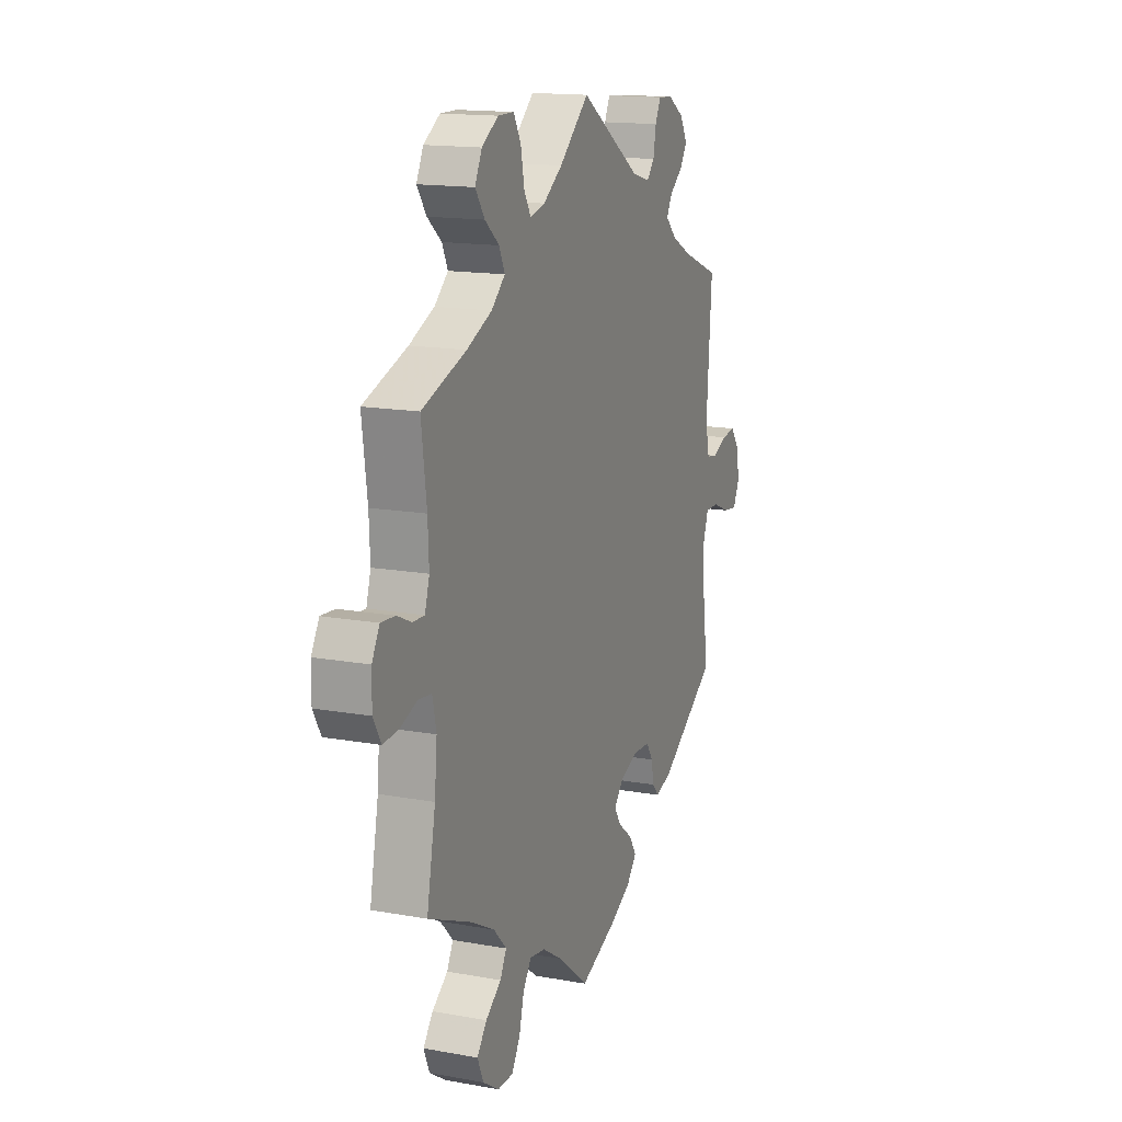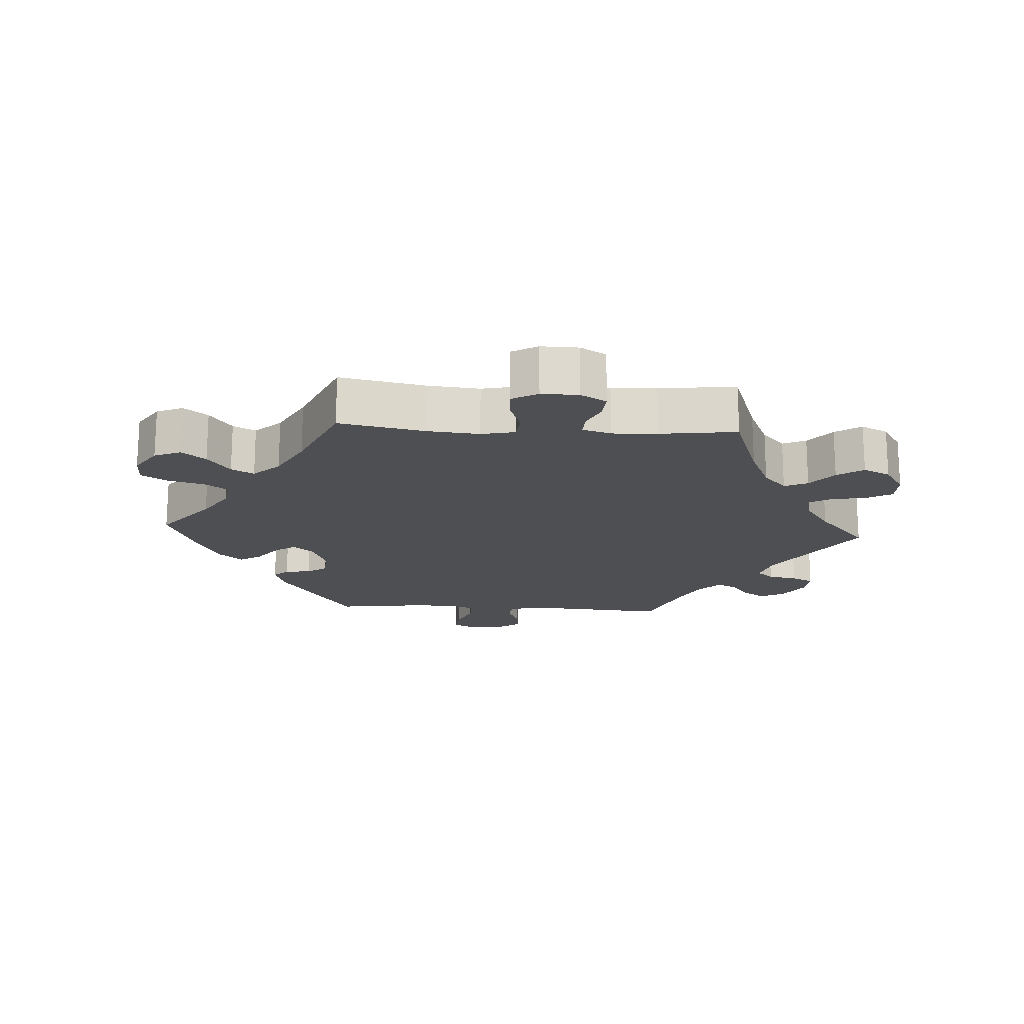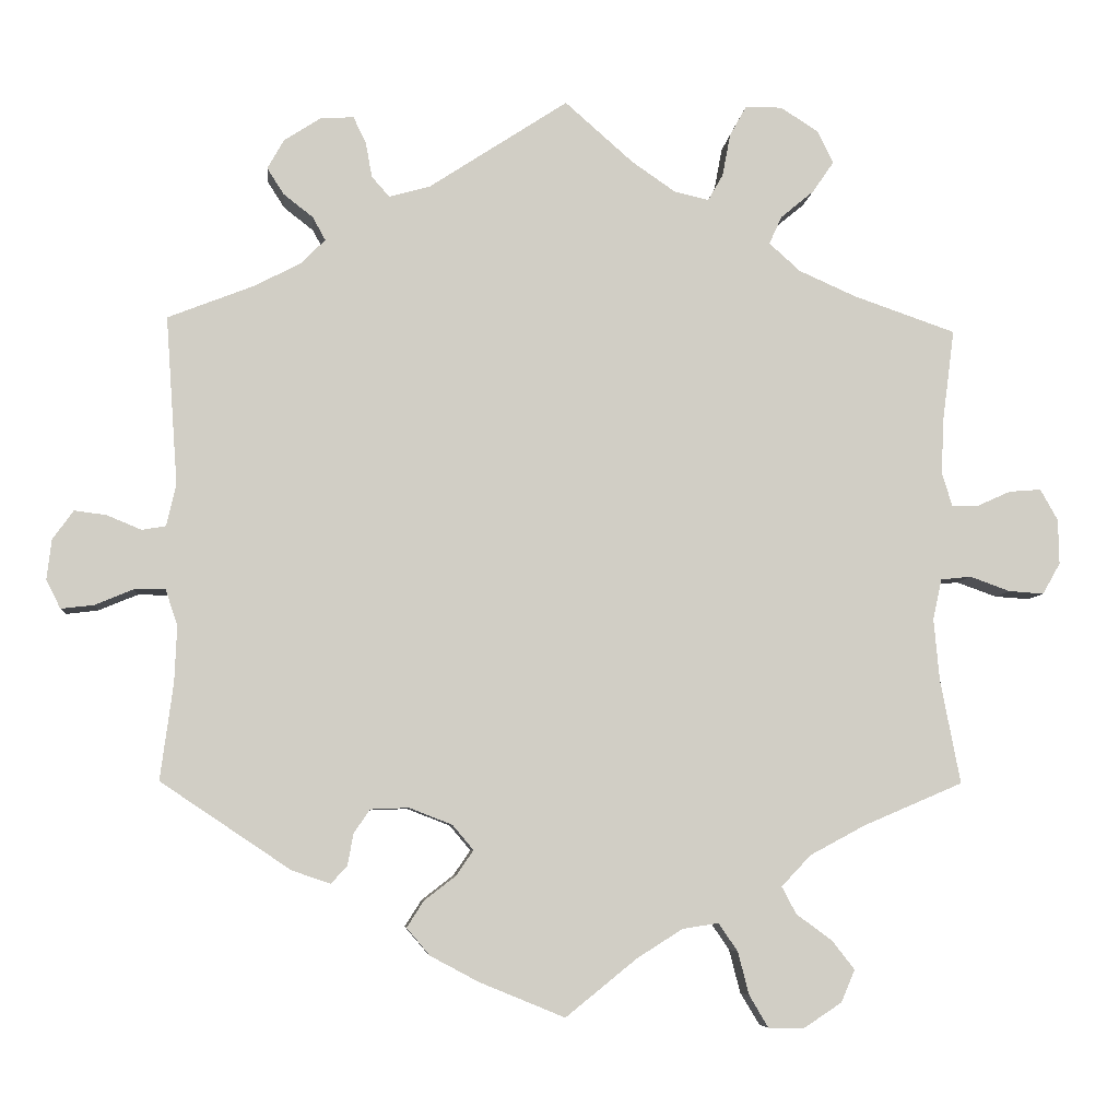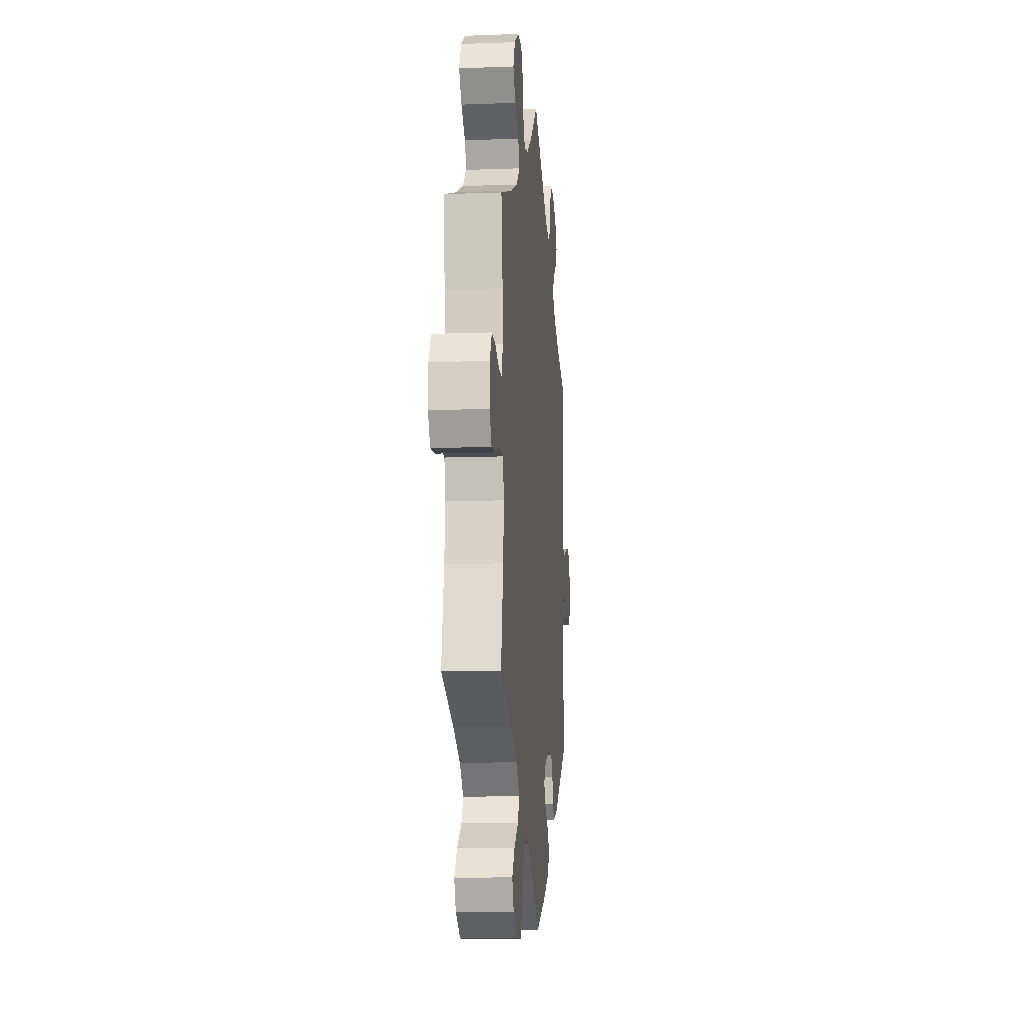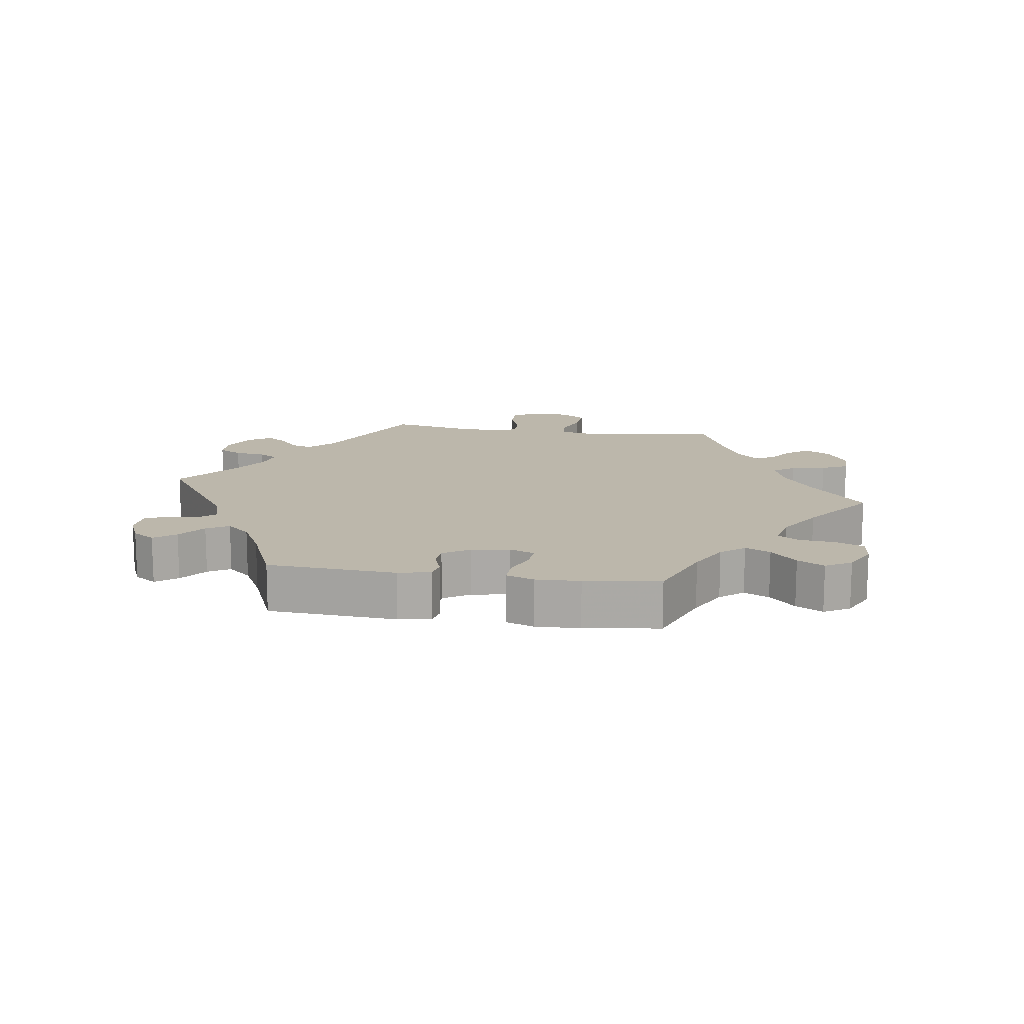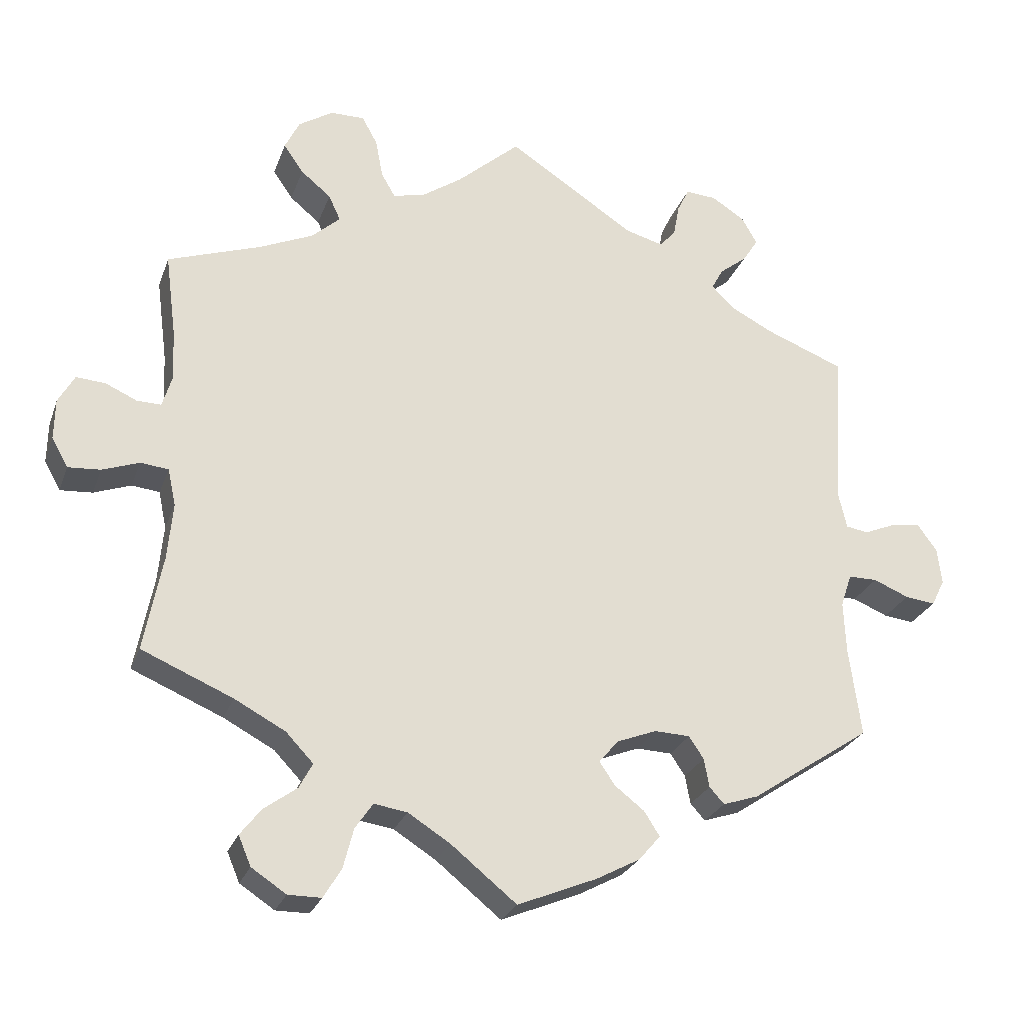
<metadata>
{"format":"obj","ext":"obj","renderer":"f3d","projection":"perspective","resolution":1024,"background":"white","views":[{"elev":15.2,"azim":-68.9,"up":"+Z"},{"elev":-17.8,"azim":-93.6,"up":"+Y"},{"elev":-6.5,"azim":174.7,"up":"+Z"},{"elev":-10.7,"azim":-84.6,"up":"+Z"},{"elev":14.4,"azim":158.4,"up":"+Y"},{"elev":-26.0,"azim":-17.4,"up":"+Z"}]}
</metadata>
<code>
v -0.374 0.07 0.333
v -0.302 0.07 0.365
v -0.263 0.07 0.4
v -0.279 0.07 0.435
v -0.32 0.07 0.469
v -0.347 0.07 0.508
v -0.327 0.07 0.549
v -0.28 0.07 0.579
v -0.234 0.07 0.579
v -0.213 0.07 0.541
v -0.203 0.07 0.488
v -0.184 0.07 0.455
v -0.141 0.07 0.465
v -0.086 0.07 0.503
v -0.001 0.07 0.578
v 0.173 0.07 0.464
v 0.224 0.07 0.45
v 0.246 0.07 0.475
v 0.254 0.07 0.519
v 0.27 0.07 0.552
v 0.312 0.07 0.549
v 0.357 0.07 0.52
v 0.378 0.07 0.483
v 0.357 0.07 0.45
v 0.32 0.07 0.421
v 0.304 0.07 0.392
v 0.335 0.07 0.361
v 0.393 0.07 0.331
v 0.5 0.07 0.289
v 0.485 0.07 0.078
v 0.497 0.07 0.026
v 0.527 0.07 0.021
v 0.57 0.07 0.039
v 0.61 0.07 0.044
v 0.636 0.07 0.008
v 0.642 0.07 -0.042
v 0.624 0.07 -0.078
v 0.583 0.07 -0.073
v 0.535 0.07 -0.053
v 0.496 0.07 -0.053
v 0.481 0.07 -0.098
v 0.484 0.07 -0.168
v 0.5 0.07 -0.289
v 0.337 0.07 -0.398
v 0.289 0.07 -0.414
v 0.269 0.07 -0.392
v 0.262 0.07 -0.353
v 0.242 0.07 -0.323
v 0.194 0.07 -0.321
v 0.14 0.07 -0.342
v 0.114 0.07 -0.373
v 0.135 0.07 -0.404
v 0.175 0.07 -0.435
v 0.196 0.07 -0.468
v 0.167 0.07 -0.502
v 0.107 0.07 -0.534
v 0 0.07 -0.578
v -0.089 0.07 -0.506
v -0.146 0.07 -0.47
v -0.191 0.07 -0.463
v -0.215 0.07 -0.498
v -0.229 0.07 -0.552
v -0.253 0.07 -0.592
v -0.298 0.07 -0.592
v -0.345 0.07 -0.561
v -0.362 0.07 -0.521
v -0.334 0.07 -0.485
v -0.289 0.07 -0.452
v -0.271 0.07 -0.418
v -0.308 0.07 -0.379
v -0.377 0.07 -0.342
v -0.501 0.07 -0.289
v -0.476 0.07 -0.159
v -0.469 0.07 -0.082
v -0.48 0.07 -0.031
v -0.518 0.07 -0.027
v -0.568 0.07 -0.045
v -0.612 0.07 -0.048
v -0.634 0.07 -0.009
v -0.633 0.07 0.047
v -0.611 0.07 0.086
v -0.571 0.07 0.083
v -0.529 0.07 0.064
v -0.496 0.07 0.063
v -0.483 0.07 0.106
v -0.486 0.07 0.174
v -0.501 0.07 0.289
v -0.374 0 0.333
v -0.302 0 0.365
v -0.263 0 0.4
v -0.279 0 0.435
v -0.32 0 0.469
v -0.347 0 0.508
v -0.327 0 0.549
v -0.28 0 0.579
v -0.234 0 0.579
v -0.213 0 0.541
v -0.203 0 0.488
v -0.184 0 0.455
v -0.141 0 0.465
v -0.086 0 0.503
v -0.001 0 0.578
v 0.173 0 0.464
v 0.224 0 0.45
v 0.246 0 0.475
v 0.254 0 0.519
v 0.27 0 0.552
v 0.312 0 0.549
v 0.357 0 0.52
v 0.378 0 0.483
v 0.357 0 0.45
v 0.32 0 0.421
v 0.304 0 0.392
v 0.335 0 0.361
v 0.393 0 0.331
v 0.5 0 0.289
v 0.485 0 0.078
v 0.497 0 0.026
v 0.527 0 0.021
v 0.57 0 0.039
v 0.61 0 0.044
v 0.636 0 0.008
v 0.642 0 -0.042
v 0.624 0 -0.078
v 0.583 0 -0.073
v 0.535 0 -0.053
v 0.496 0 -0.053
v 0.481 0 -0.098
v 0.484 0 -0.168
v 0.5 0 -0.289
v 0.337 0 -0.398
v 0.289 0 -0.414
v 0.269 0 -0.392
v 0.262 0 -0.353
v 0.242 0 -0.323
v 0.194 0 -0.321
v 0.14 0 -0.342
v 0.114 0 -0.373
v 0.135 0 -0.404
v 0.175 0 -0.435
v 0.196 0 -0.468
v 0.167 0 -0.502
v 0.107 0 -0.534
v 0 0 -0.578
v -0.089 0 -0.506
v -0.146 0 -0.47
v -0.191 0 -0.463
v -0.215 0 -0.498
v -0.229 0 -0.552
v -0.253 0 -0.592
v -0.298 0 -0.592
v -0.345 0 -0.561
v -0.362 0 -0.521
v -0.334 0 -0.485
v -0.289 0 -0.452
v -0.271 0 -0.418
v -0.308 0 -0.379
v -0.377 0 -0.342
v -0.501 0 -0.289
v -0.476 0 -0.159
v -0.469 0 -0.082
v -0.48 0 -0.031
v -0.518 0 -0.027
v -0.568 0 -0.045
v -0.612 0 -0.048
v -0.634 0 -0.009
v -0.633 0 0.047
v -0.611 0 0.086
v -0.571 0 0.083
v -0.529 0 0.064
v -0.496 0 0.063
v -0.483 0 0.106
v -0.486 0 0.174
v -0.501 0 0.289
f 86 87 1
f 85 86 1 2
f 84 85 2 3
f 80 81 82 83
f 80 83 84
f 79 80 84
f 76 77 78 79
f 75 76 79 84
f 74 75 84 3
f 71 72 73
f 70 71 73 74
f 69 70 74 3
f 65 66 67 68
f 65 68 69
f 64 65 69
f 61 62 63 64
f 60 61 64 69
f 59 60 69 3
f 55 56 57 58
f 55 58 59 3
f 52 53 54 55
f 51 52 55
f 44 45 46 47
f 42 43 44 47
f 41 42 47 48
f 40 41 48 49
f 36 37 38 39
f 36 39 40
f 35 36 40
f 32 33 34 35
f 32 35 40
f 31 32 40 49
f 28 29 30
f 27 28 30 31
f 26 27 31 49
f 22 23 24 25
f 22 25 26
f 21 22 26
f 18 19 20 21
f 17 18 21 26
f 16 17 26 49
f 14 15 16 49
f 8 9 10 11
f 8 11 12
f 7 8 12
f 4 5 6 7
f 4 7 12
f 51 55 3 4
f 50 51 4 12
f 13 14 49 50
f 12 13 50
f 88 174 173
f 89 88 173 172
f 90 89 172 171
f 170 169 168 167
f 171 170 167
f 171 167 166
f 166 165 164 163
f 171 166 163 162
f 90 171 162 161
f 160 159 158
f 161 160 158 157
f 90 161 157 156
f 155 154 153 152
f 156 155 152
f 156 152 151
f 151 150 149 148
f 156 151 148 147
f 90 156 147 146
f 145 144 143 142
f 90 146 145 142
f 142 141 140 139
f 142 139 138
f 134 133 132 131
f 134 131 130 129
f 135 134 129 128
f 136 135 128 127
f 126 125 124 123
f 127 126 123
f 127 123 122
f 122 121 120 119
f 127 122 119
f 136 127 119 118
f 117 116 115
f 118 117 115 114
f 136 118 114 113
f 112 111 110 109
f 113 112 109
f 113 109 108
f 108 107 106 105
f 113 108 105 104
f 136 113 104 103
f 136 103 102 101
f 98 97 96 95
f 99 98 95
f 99 95 94
f 94 93 92 91
f 99 94 91
f 91 90 142 138
f 99 91 138 137
f 137 136 101 100
f 137 100 99
f 1 88 89 2
f 2 89 90 3
f 3 90 91 4
f 4 91 92 5
f 5 92 93 6
f 6 93 94 7
f 7 94 95 8
f 8 95 96 9
f 9 96 97 10
f 10 97 98 11
f 11 98 99 12
f 12 99 100 13
f 13 100 101 14
f 14 101 102 15
f 15 102 103 16
f 16 103 104 17
f 17 104 105 18
f 18 105 106 19
f 19 106 107 20
f 20 107 108 21
f 21 108 109 22
f 22 109 110 23
f 23 110 111 24
f 24 111 112 25
f 25 112 113 26
f 26 113 114 27
f 27 114 115 28
f 28 115 116 29
f 29 116 117 30
f 30 117 118 31
f 31 118 119 32
f 32 119 120 33
f 33 120 121 34
f 34 121 122 35
f 35 122 123 36
f 36 123 124 37
f 37 124 125 38
f 38 125 126 39
f 39 126 127 40
f 40 127 128 41
f 41 128 129 42
f 42 129 130 43
f 43 130 131 44
f 44 131 132 45
f 45 132 133 46
f 46 133 134 47
f 47 134 135 48
f 48 135 136 49
f 49 136 137 50
f 50 137 138 51
f 51 138 139 52
f 52 139 140 53
f 53 140 141 54
f 54 141 142 55
f 55 142 143 56
f 56 143 144 57
f 57 144 145 58
f 58 145 146 59
f 59 146 147 60
f 60 147 148 61
f 61 148 149 62
f 62 149 150 63
f 63 150 151 64
f 64 151 152 65
f 65 152 153 66
f 66 153 154 67
f 67 154 155 68
f 68 155 156 69
f 69 156 157 70
f 70 157 158 71
f 71 158 159 72
f 72 159 160 73
f 73 160 161 74
f 74 161 162 75
f 75 162 163 76
f 76 163 164 77
f 77 164 165 78
f 78 165 166 79
f 79 166 167 80
f 80 167 168 81
f 81 168 169 82
f 82 169 170 83
f 83 170 171 84
f 84 171 172 85
f 85 172 173 86
f 86 173 174 87
f 87 174 88 1

</code>
